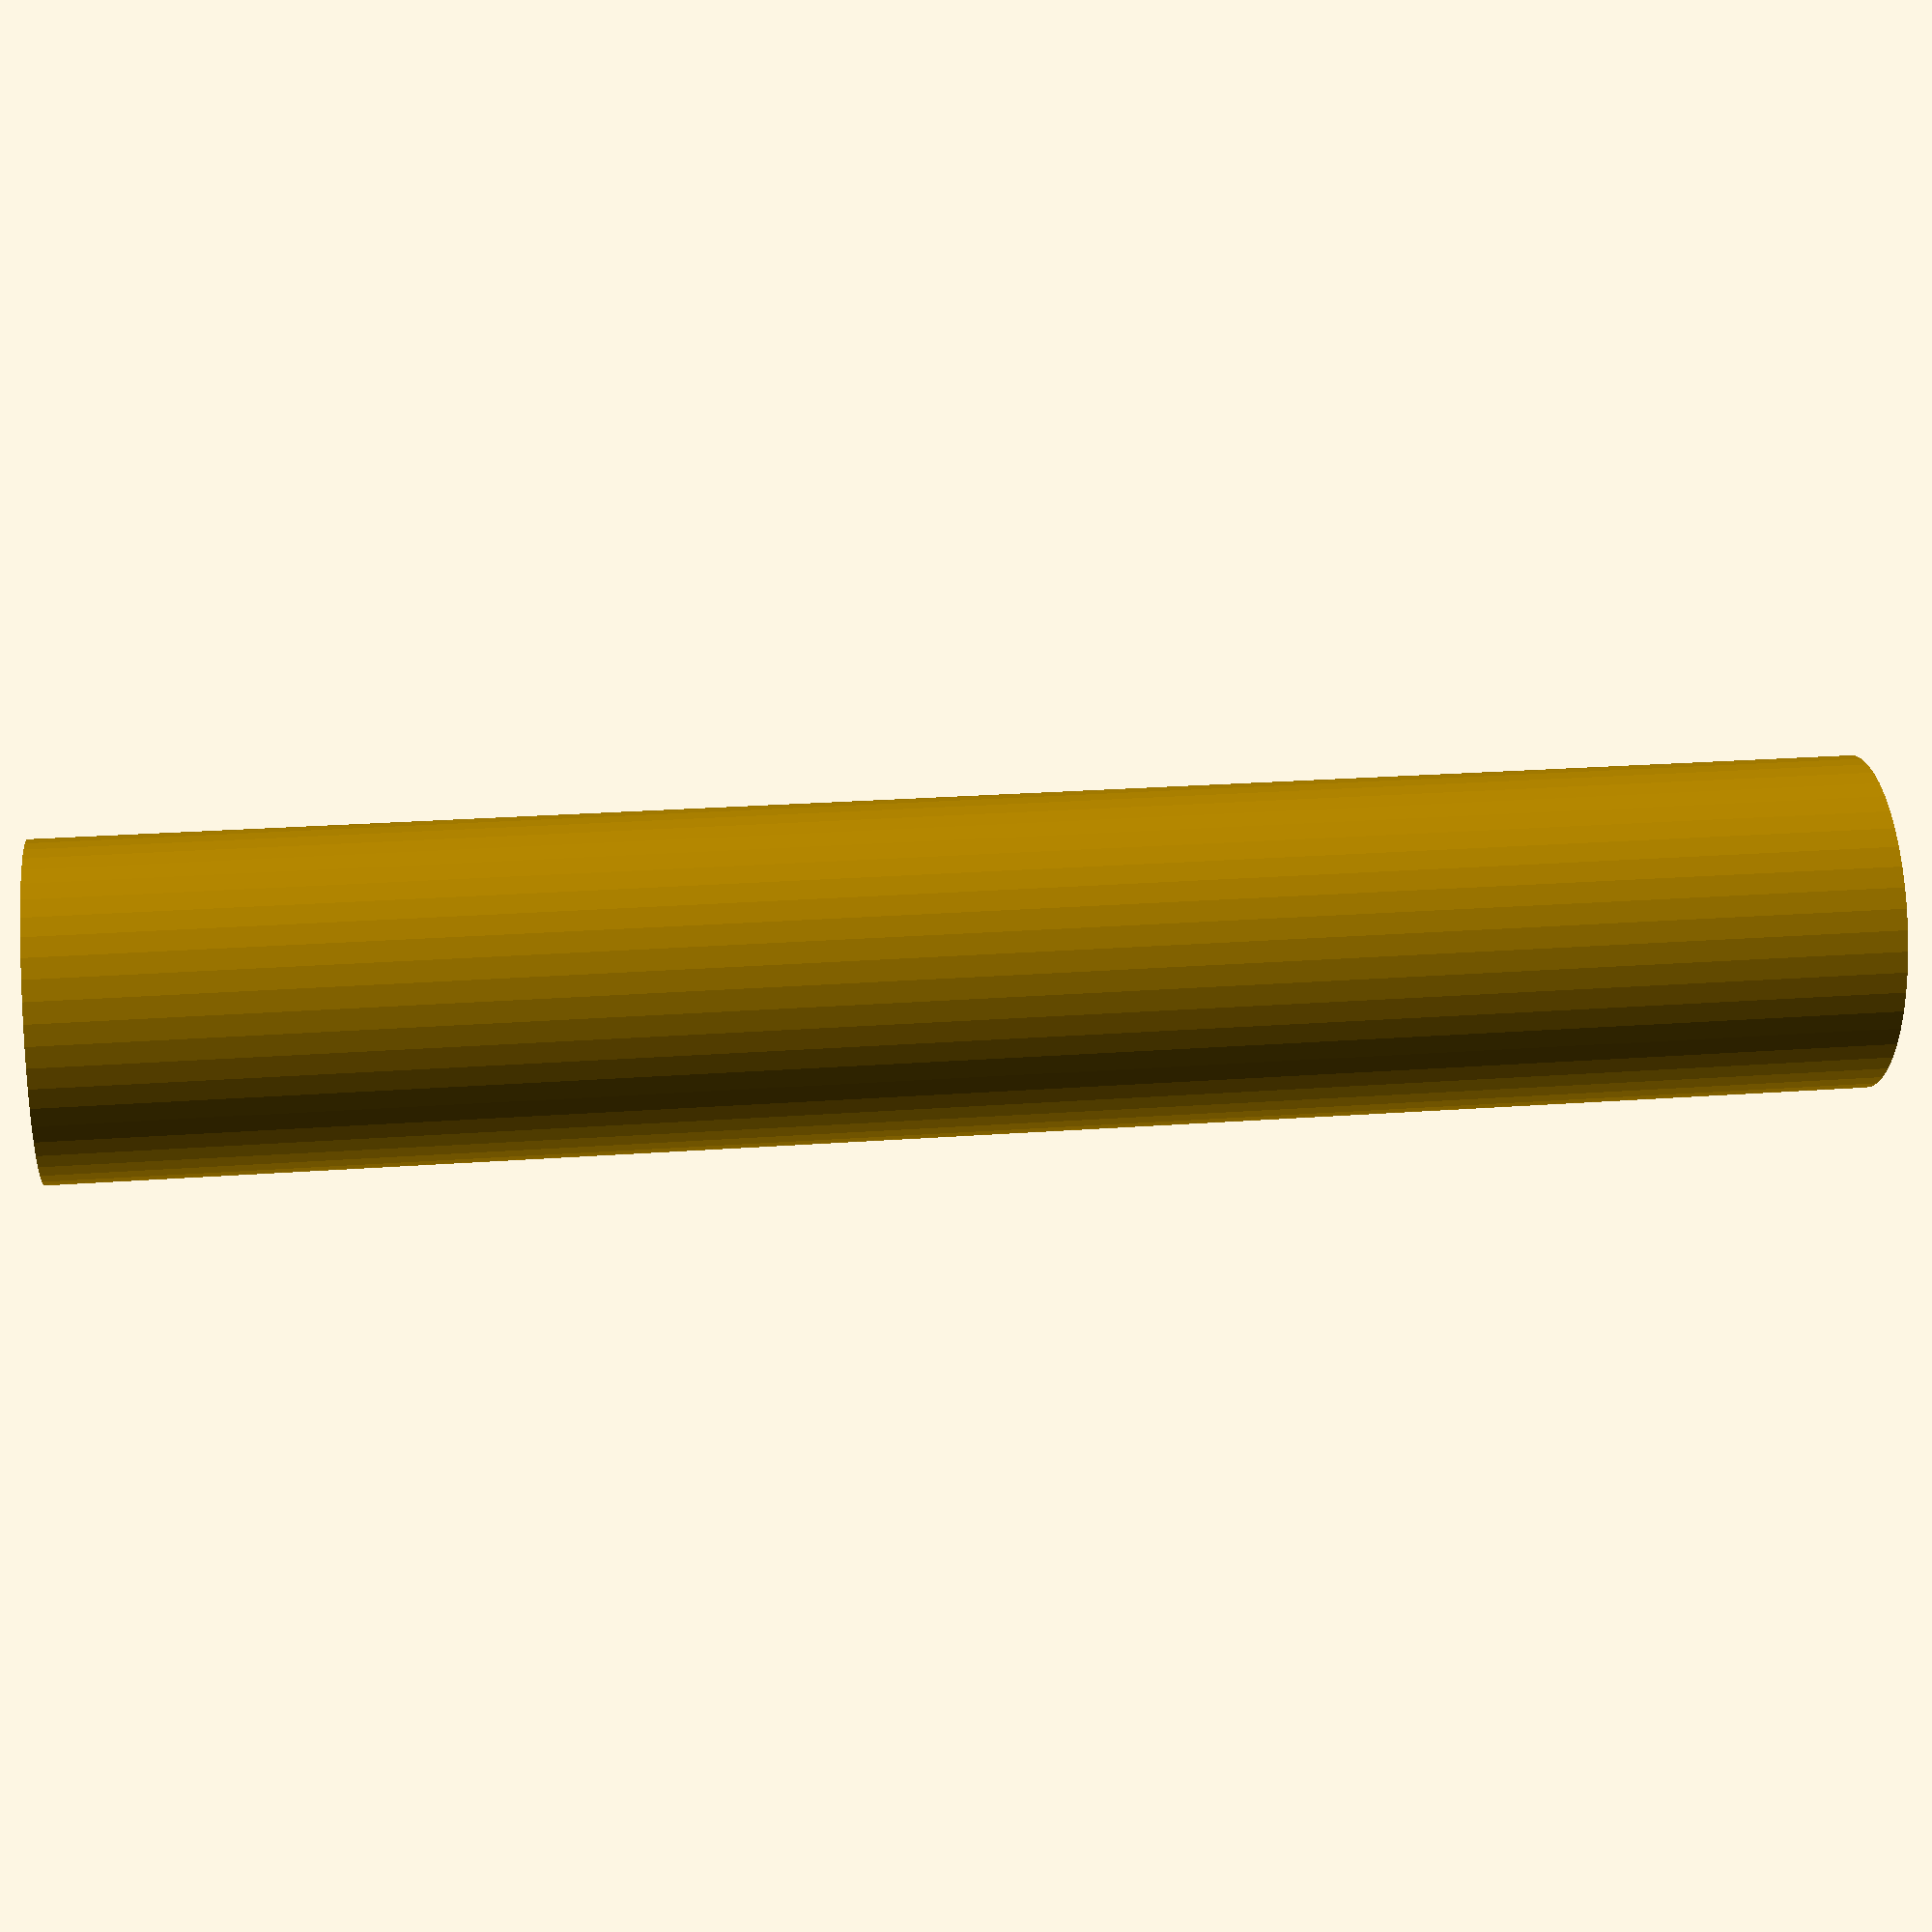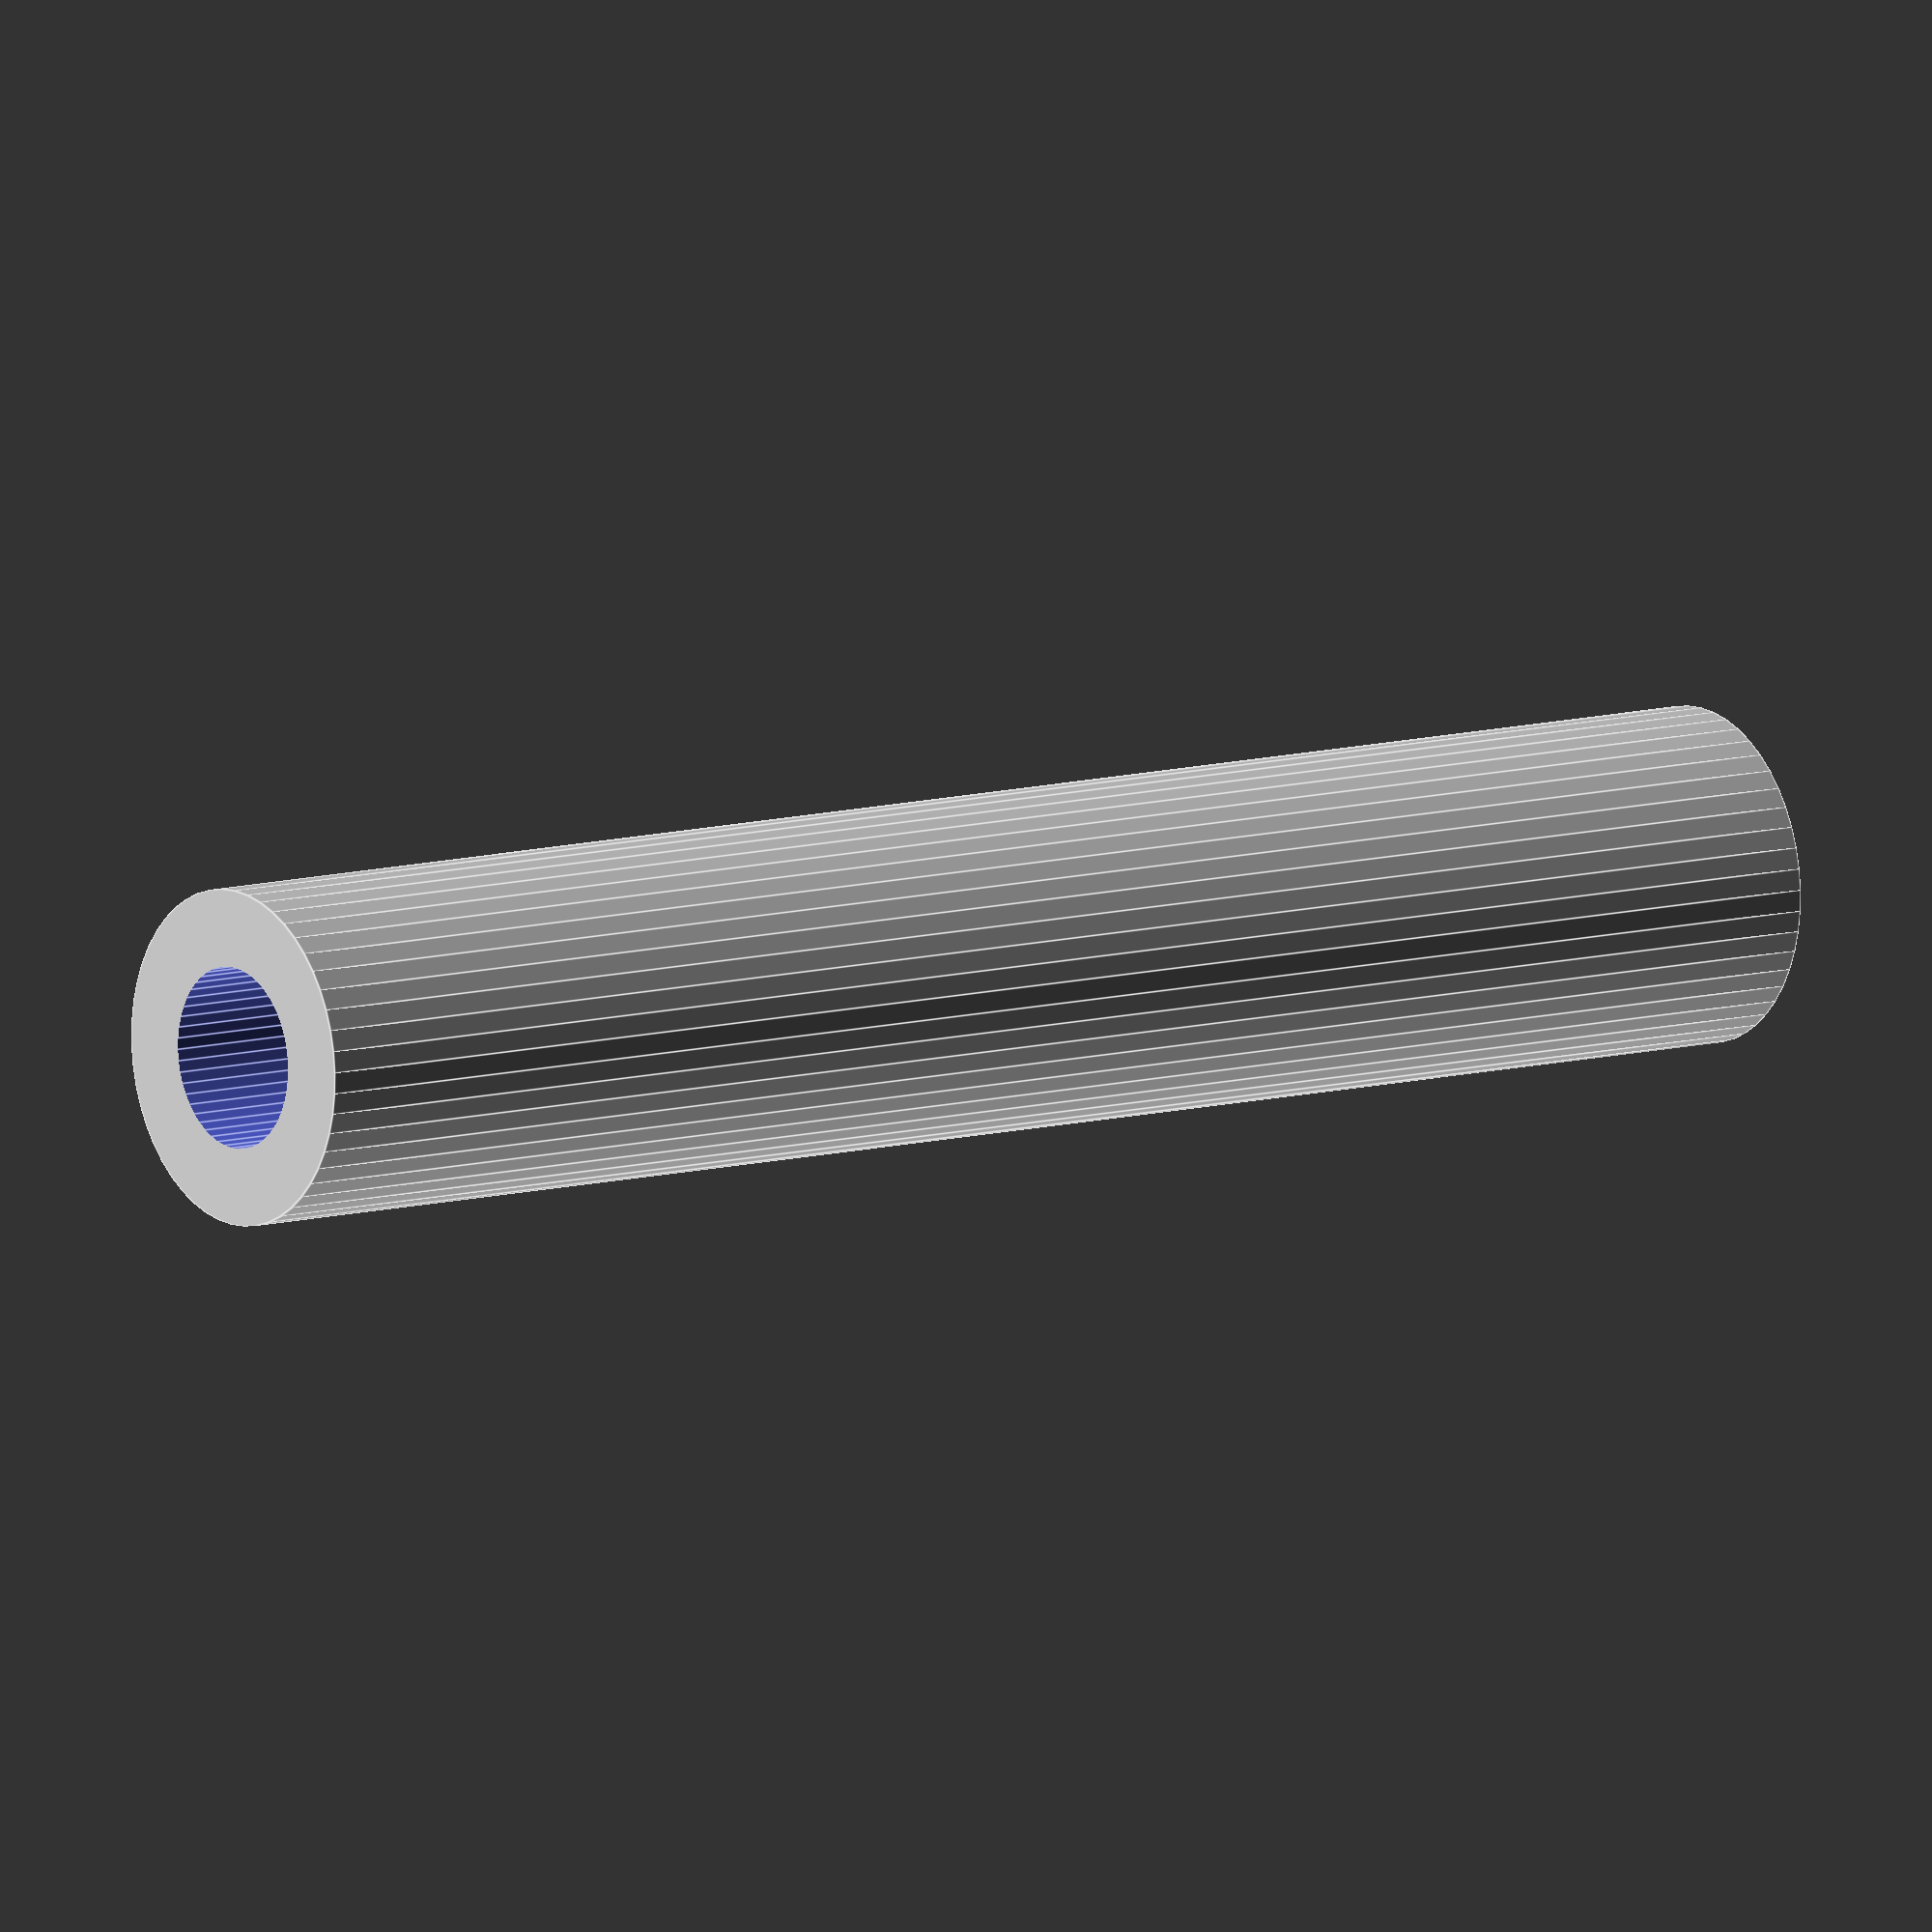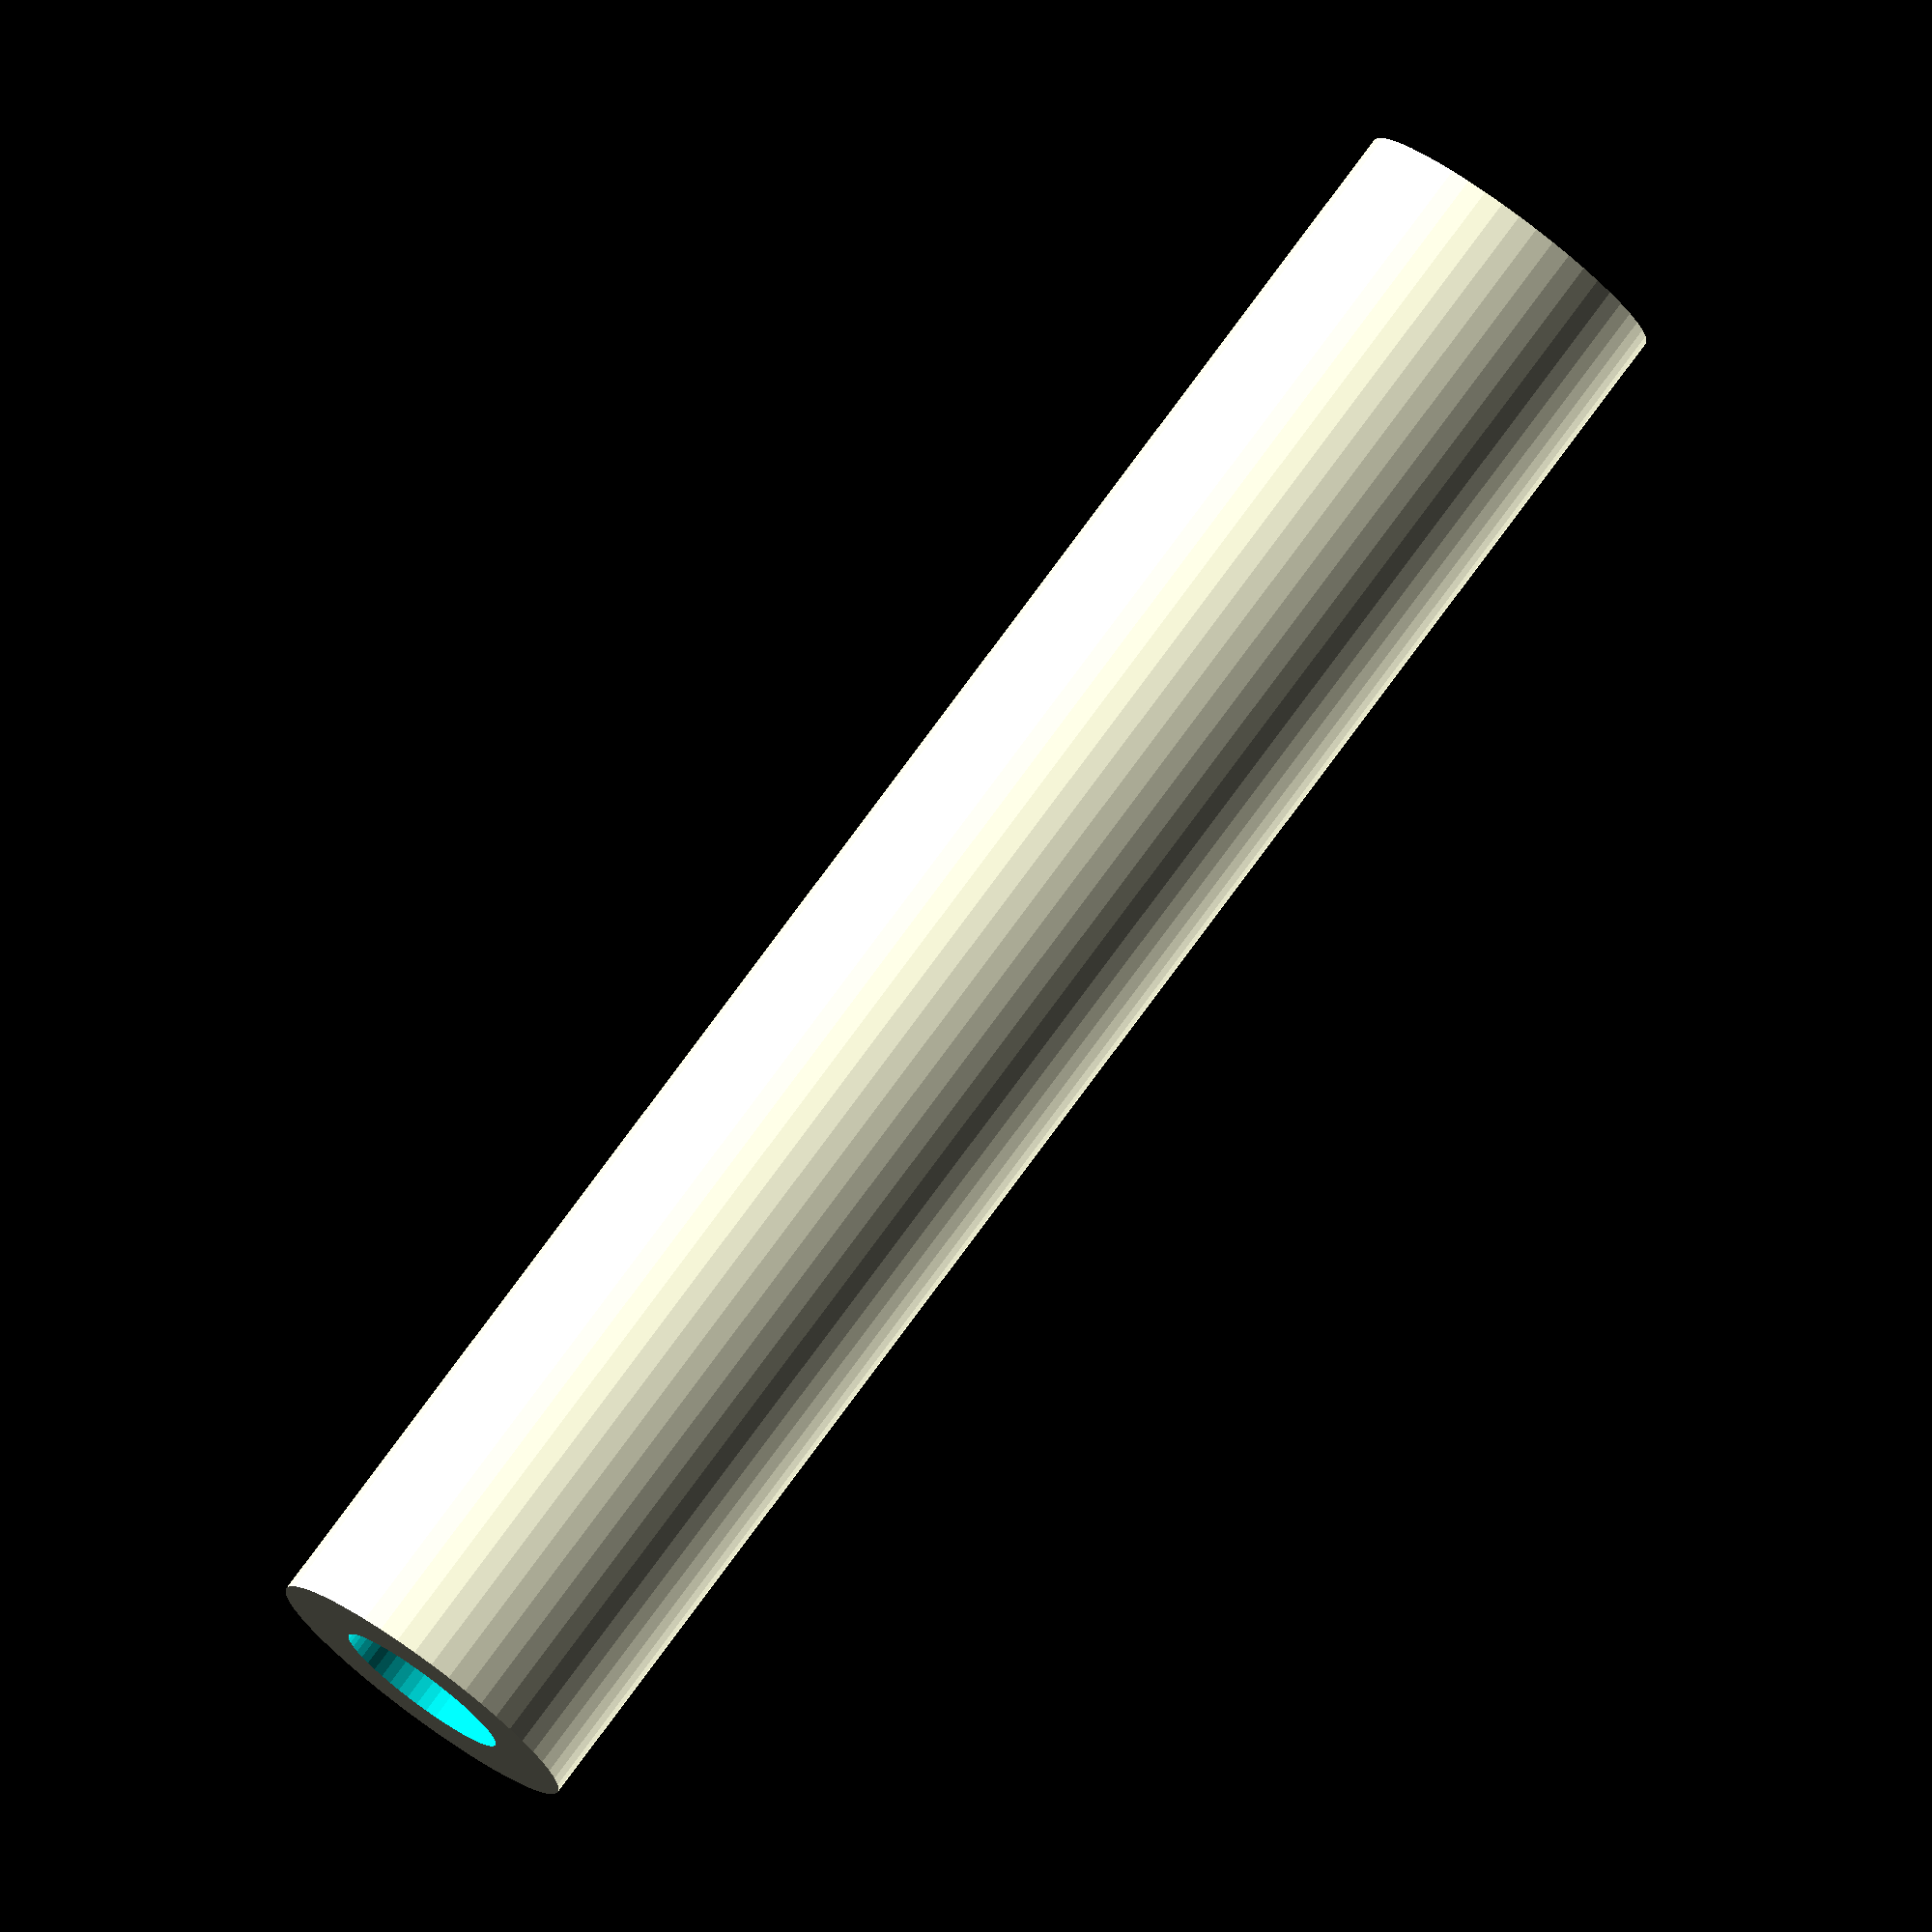
<openscad>
$fn = 50;


difference() {
	union() {
		translate(v = [0, 0, -13.5000000000]) {
			cylinder(h = 27, r = 2.5000000000);
		}
	}
	union() {
		translate(v = [0, 0, -100.0000000000]) {
			cylinder(h = 200, r = 1.3500000000);
		}
	}
}
</openscad>
<views>
elev=336.0 azim=128.4 roll=263.0 proj=p view=solid
elev=350.4 azim=312.0 roll=233.1 proj=o view=edges
elev=101.0 azim=209.2 roll=143.6 proj=o view=wireframe
</views>
